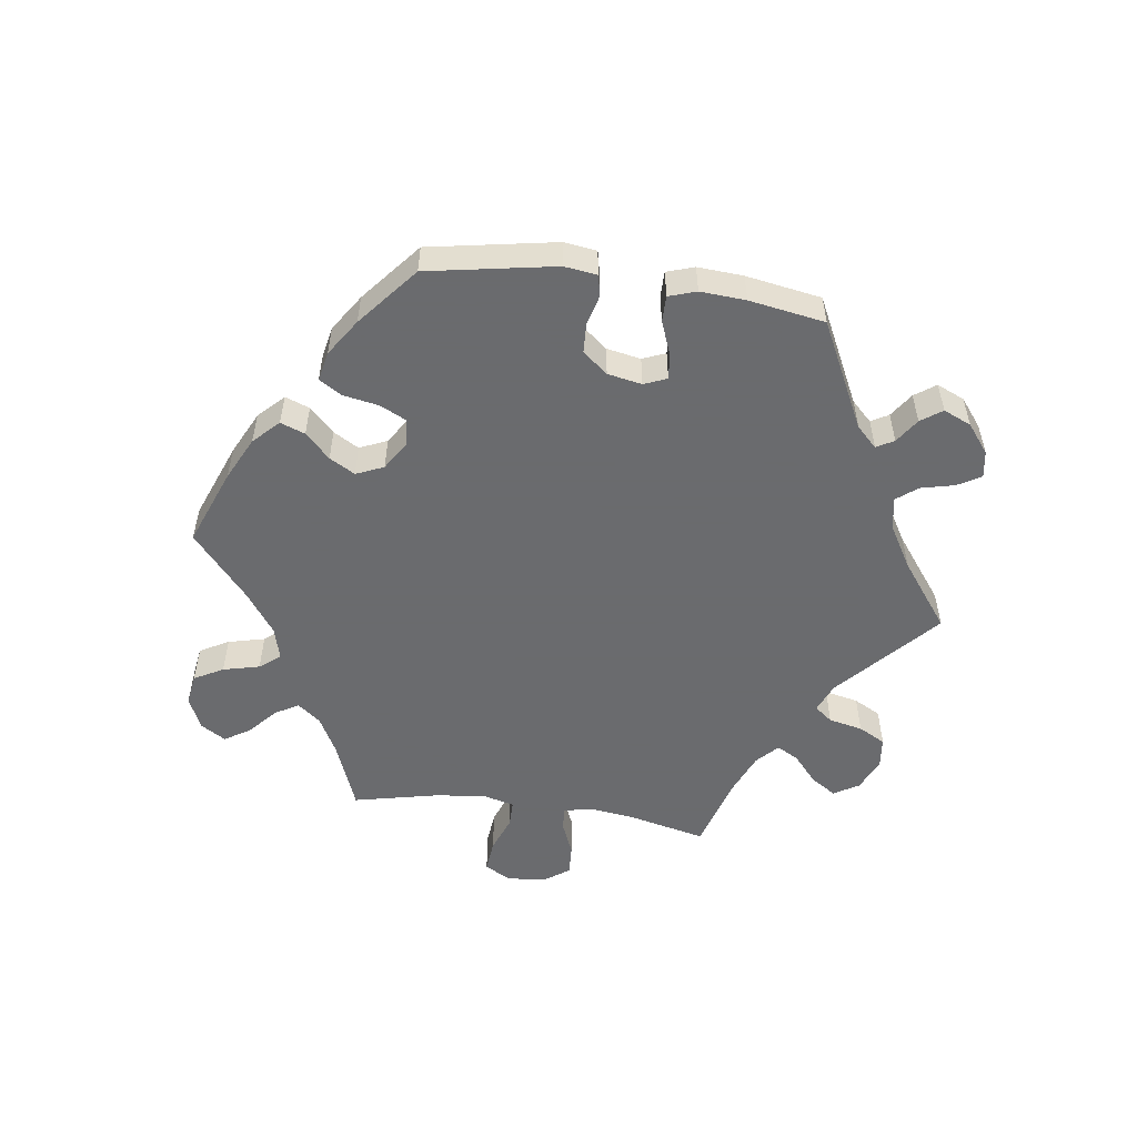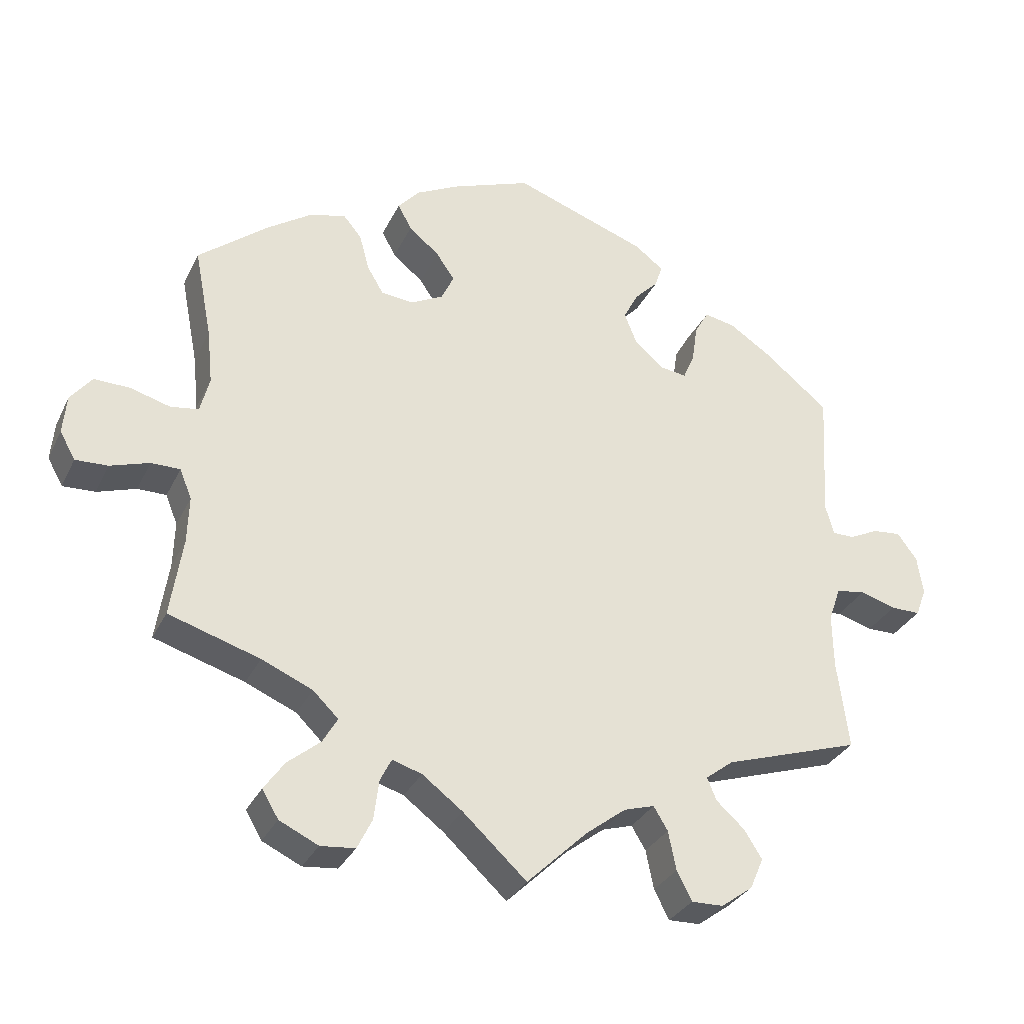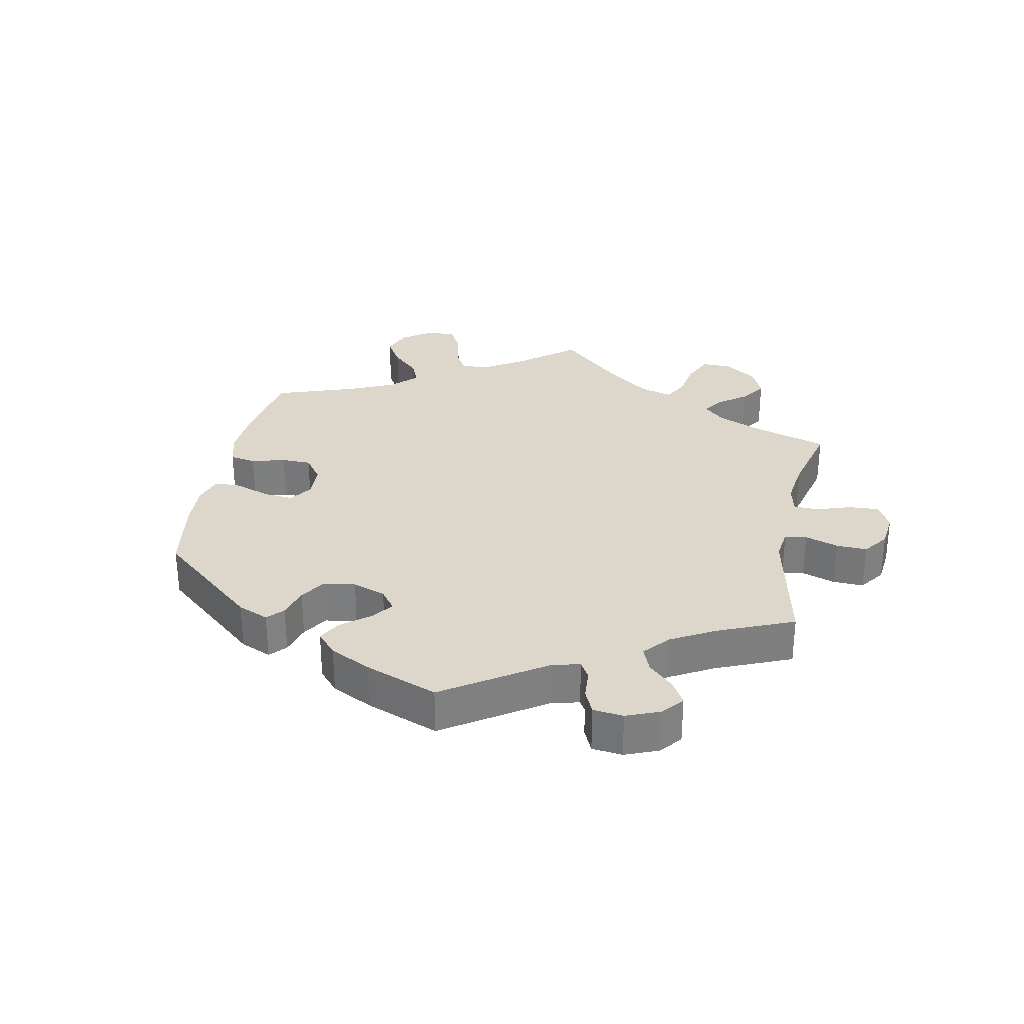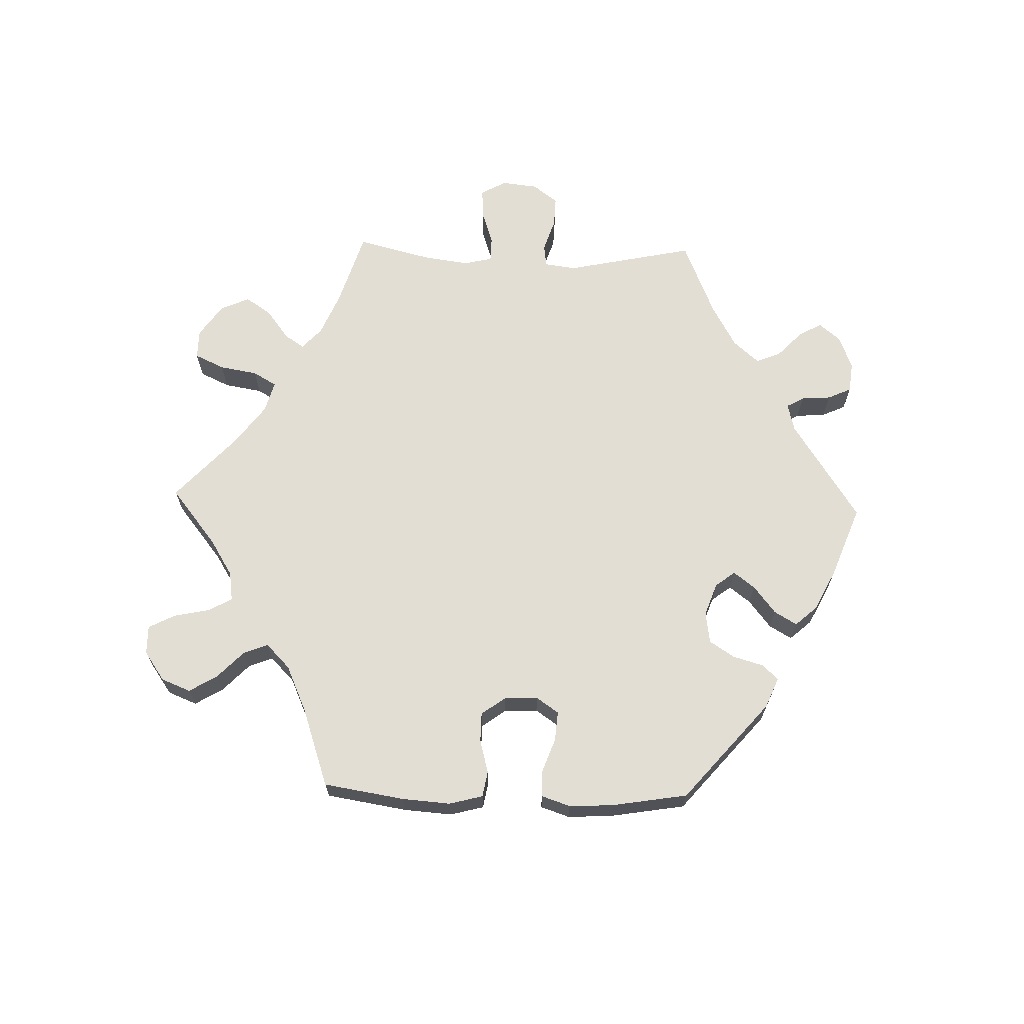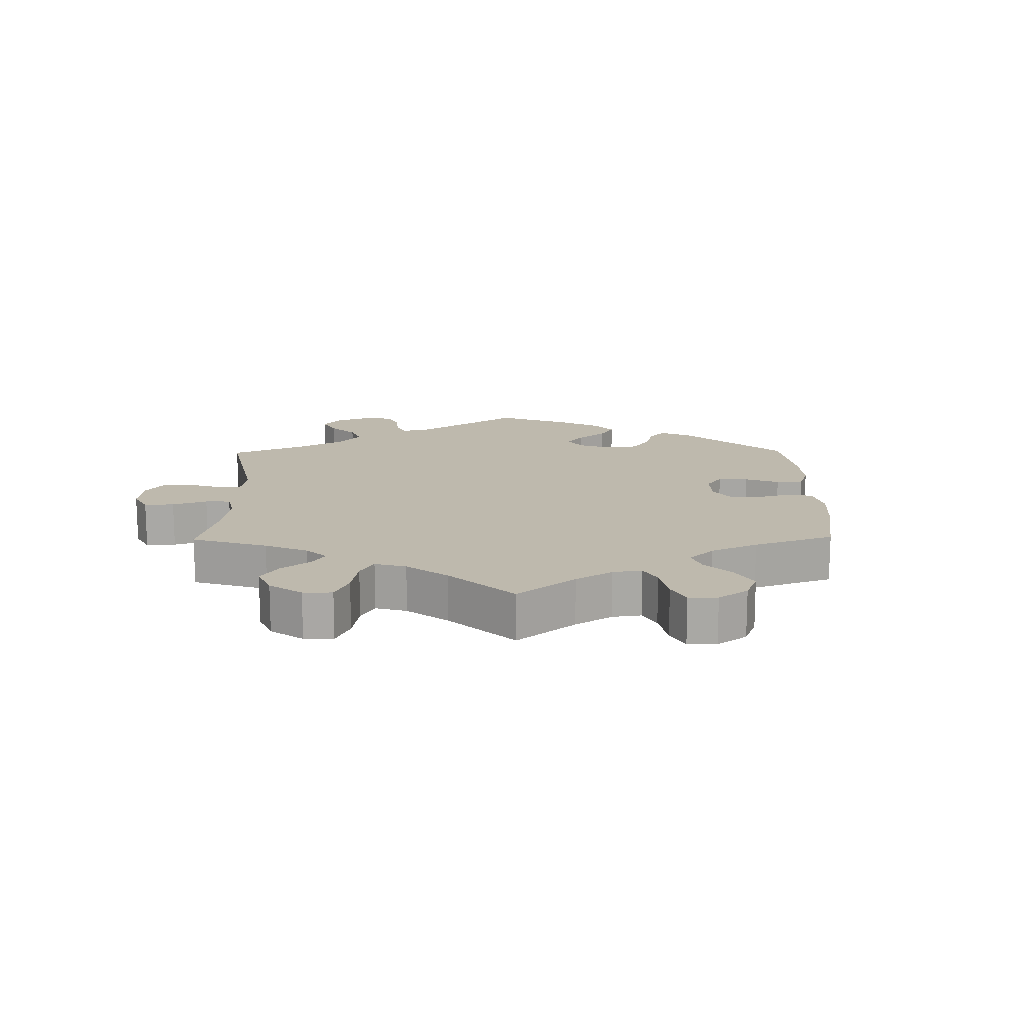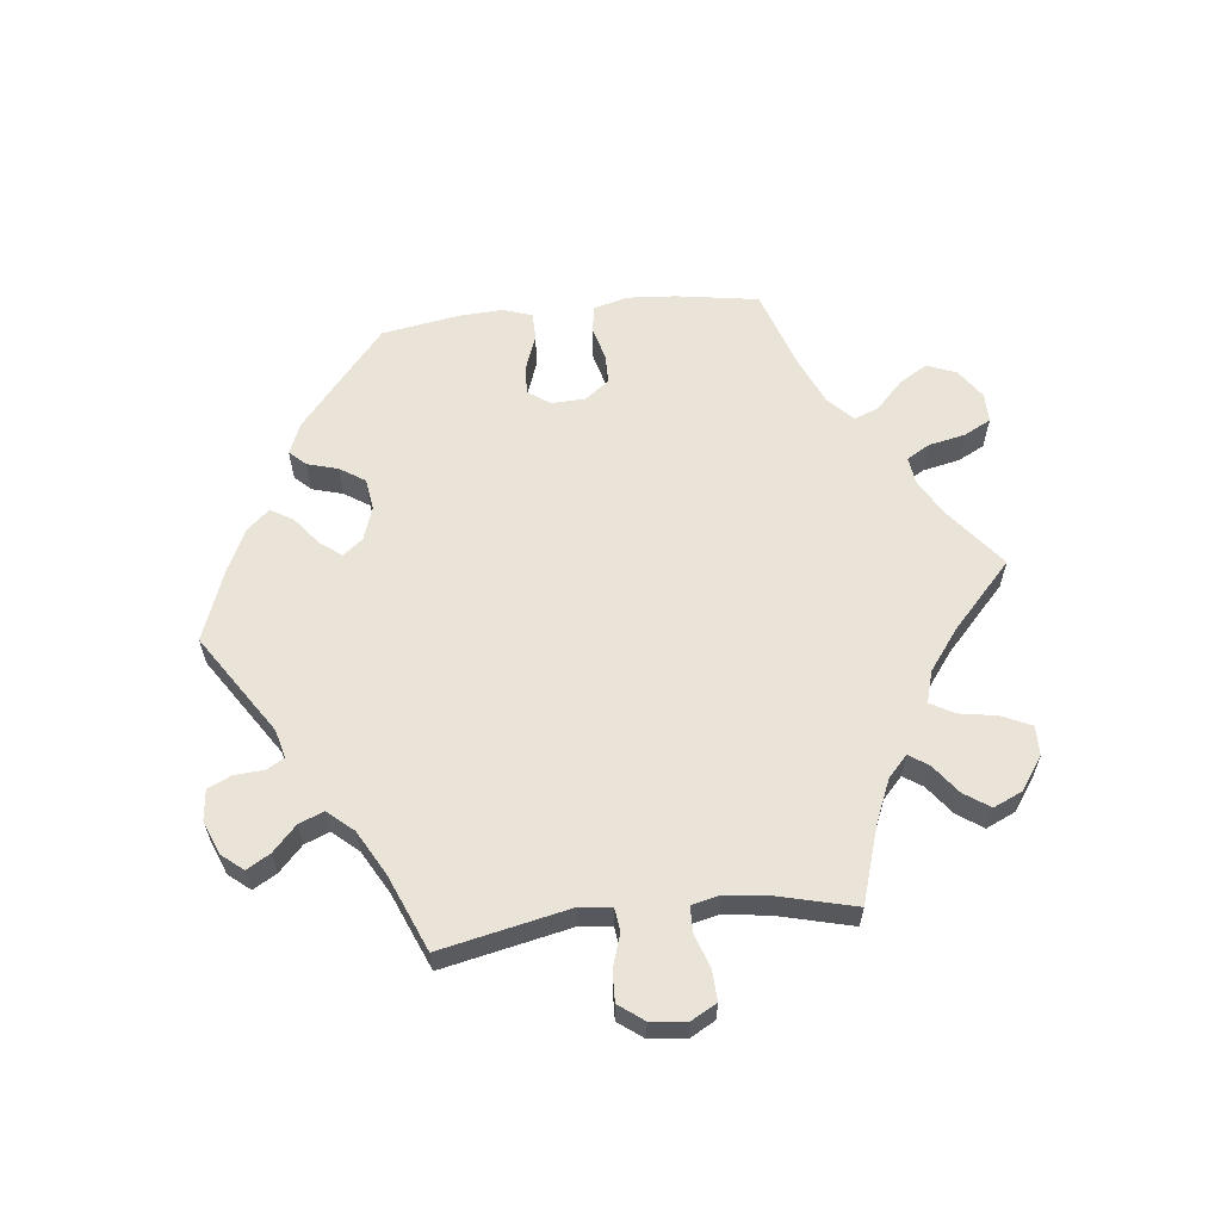
<metadata>
{"format":"obj","ext":"obj","renderer":"f3d","projection":"perspective","resolution":1024,"background":"white","views":[{"elev":-53.3,"azim":21.8,"up":"+Y"},{"elev":-31.6,"azim":-22.5,"up":"+Z"},{"elev":30.7,"azim":71.4,"up":"+Y"},{"elev":67.2,"azim":-28.2,"up":"+Y"},{"elev":15.3,"azim":-120.9,"up":"+Y"},{"elev":61.1,"azim":143.7,"up":"+Y"}]}
</metadata>
<code>
v -0.484 0.07 -0.177
v -0.482 0.07 -0.111
v -0.499 0.07 -0.069
v -0.54 0.07 -0.069
v -0.595 0.07 -0.087
v -0.641 0.07 -0.089
v -0.663 0.07 -0.05
v -0.658 0.07 0.005
v -0.628 0.07 0.043
v -0.577 0.07 0.042
v -0.521 0.07 0.026
v -0.481 0.07 0.032
v -0.468 0.07 0.083
v -0.476 0.07 0.161
v -0.501 0.07 0.289
v -0.402 0.07 0.369
v -0.34 0.07 0.411
v -0.288 0.07 0.425
v -0.262 0.07 0.394
v -0.248 0.07 0.342
v -0.225 0.07 0.303
v -0.179 0.07 0.298
v -0.133 0.07 0.322
v -0.115 0.07 0.36
v -0.141 0.07 0.398
v -0.184 0.07 0.434
v -0.204 0.07 0.47
v -0.173 0.07 0.505
v -0.112 0.07 0.536
v 0 0.07 0.578
v 0.189 0.07 0.511
v 0.23 0.07 0.48
v 0.22 0.07 0.448
v 0.186 0.07 0.413
v 0.165 0.07 0.372
v 0.183 0.07 0.326
v 0.224 0.07 0.291
v 0.262 0.07 0.286
v 0.278 0.07 0.324
v 0.286 0.07 0.378
v 0.306 0.07 0.413
v 0.35 0.07 0.404
v 0.409 0.07 0.365
v 0.501 0.07 0.29
v 0.49 0.07 0.106
v 0.502 0.07 0.063
v 0.533 0.07 0.063
v 0.574 0.07 0.083
v 0.614 0.07 0.087
v 0.642 0.07 0.049
v 0.65 0.07 -0.006
v 0.635 0.07 -0.046
v 0.593 0.07 -0.046
v 0.542 0.07 -0.031
v 0.501 0.07 -0.037
v 0.484 0.07 -0.086
v 0.485 0.07 -0.163
v 0.501 0.07 -0.289
v 0.307 0.07 -0.352
v 0.268 0.07 -0.382
v 0.281 0.07 -0.414
v 0.321 0.07 -0.45
v 0.346 0.07 -0.49
v 0.327 0.07 -0.534
v 0.282 0.07 -0.567
v 0.237 0.07 -0.568
v 0.216 0.07 -0.527
v 0.205 0.07 -0.472
v 0.185 0.07 -0.439
v 0.142 0.07 -0.452
v 0.086 0.07 -0.495
v 0 0.07 -0.578
v -0.09 0.07 -0.495
v -0.147 0.07 -0.452
v -0.189 0.07 -0.439
v -0.205 0.07 -0.471
v -0.212 0.07 -0.527
v -0.233 0.07 -0.57
v -0.282 0.07 -0.575
v -0.337 0.07 -0.549
v -0.36 0.07 -0.51
v -0.331 0.07 -0.469
v -0.285 0.07 -0.431
v -0.264 0.07 -0.395
v -0.3 0.07 -0.36
v -0.372 0.07 -0.329
v -0.501 0.07 -0.289
v -0.484 0 -0.177
v -0.482 0 -0.111
v -0.499 0 -0.069
v -0.54 0 -0.069
v -0.595 0 -0.087
v -0.641 0 -0.089
v -0.663 0 -0.05
v -0.658 0 0.005
v -0.628 0 0.043
v -0.577 0 0.042
v -0.521 0 0.026
v -0.481 0 0.032
v -0.468 0 0.083
v -0.476 0 0.161
v -0.501 0 0.289
v -0.402 0 0.369
v -0.34 0 0.411
v -0.288 0 0.425
v -0.262 0 0.394
v -0.248 0 0.342
v -0.225 0 0.303
v -0.179 0 0.298
v -0.133 0 0.322
v -0.115 0 0.36
v -0.141 0 0.398
v -0.184 0 0.434
v -0.204 0 0.47
v -0.173 0 0.505
v -0.112 0 0.536
v 0 0 0.578
v 0.189 0 0.511
v 0.23 0 0.48
v 0.22 0 0.448
v 0.186 0 0.413
v 0.165 0 0.372
v 0.183 0 0.326
v 0.224 0 0.291
v 0.262 0 0.286
v 0.278 0 0.324
v 0.286 0 0.378
v 0.306 0 0.413
v 0.35 0 0.404
v 0.409 0 0.365
v 0.501 0 0.29
v 0.49 0 0.106
v 0.502 0 0.063
v 0.533 0 0.063
v 0.574 0 0.083
v 0.614 0 0.087
v 0.642 0 0.049
v 0.65 0 -0.006
v 0.635 0 -0.046
v 0.593 0 -0.046
v 0.542 0 -0.031
v 0.501 0 -0.037
v 0.484 0 -0.086
v 0.485 0 -0.163
v 0.501 0 -0.289
v 0.307 0 -0.352
v 0.268 0 -0.382
v 0.281 0 -0.414
v 0.321 0 -0.45
v 0.346 0 -0.49
v 0.327 0 -0.534
v 0.282 0 -0.567
v 0.237 0 -0.568
v 0.216 0 -0.527
v 0.205 0 -0.472
v 0.185 0 -0.439
v 0.142 0 -0.452
v 0.086 0 -0.495
v 0 0 -0.578
v -0.09 0 -0.495
v -0.147 0 -0.452
v -0.189 0 -0.439
v -0.205 0 -0.471
v -0.212 0 -0.527
v -0.233 0 -0.57
v -0.282 0 -0.575
v -0.337 0 -0.549
v -0.36 0 -0.51
v -0.331 0 -0.469
v -0.285 0 -0.431
v -0.264 0 -0.395
v -0.3 0 -0.36
v -0.372 0 -0.329
v -0.501 0 -0.289
f 86 87 1
f 85 86 1 2
f 84 85 2 3
f 80 81 82 83
f 80 83 84
f 79 80 84
f 76 77 78 79
f 75 76 79 84
f 74 75 84 3
f 71 72 73
f 70 71 73 74
f 69 70 74 3
f 65 66 67 68
f 65 68 69
f 64 65 69
f 61 62 63 64
f 60 61 64 69
f 59 60 69 3
f 57 58 59 3
f 51 52 53 54
f 51 54 55
f 50 51 55
f 47 48 49 50
f 46 47 50 55
f 45 46 55 56
f 43 44 45
f 42 43 45 56
f 39 40 41 42
f 38 39 42 56
f 31 32 33 34
f 31 34 35
f 30 31 35
f 29 30 35 36
f 25 26 27 28
f 24 25 28 29
f 17 18 19 20
f 17 20 21
f 14 15 16 17
f 13 14 17 21
f 12 13 21 22
f 8 9 10 11
f 8 11 12
f 7 8 12
f 4 5 6 7
f 3 4 7 12
f 37 38 56 57
f 24 29 36 37
f 23 24 37 57
f 22 23 57
f 3 12 22 57
f 88 174 173
f 89 88 173 172
f 90 89 172 171
f 170 169 168 167
f 171 170 167
f 171 167 166
f 166 165 164 163
f 171 166 163 162
f 90 171 162 161
f 160 159 158
f 161 160 158 157
f 90 161 157 156
f 155 154 153 152
f 156 155 152
f 156 152 151
f 151 150 149 148
f 156 151 148 147
f 90 156 147 146
f 90 146 145 144
f 141 140 139 138
f 142 141 138
f 142 138 137
f 137 136 135 134
f 142 137 134 133
f 143 142 133 132
f 132 131 130
f 143 132 130 129
f 129 128 127 126
f 143 129 126 125
f 121 120 119 118
f 122 121 118
f 122 118 117
f 123 122 117 116
f 115 114 113 112
f 116 115 112 111
f 107 106 105 104
f 108 107 104
f 104 103 102 101
f 108 104 101 100
f 109 108 100 99
f 98 97 96 95
f 99 98 95
f 99 95 94
f 94 93 92 91
f 99 94 91 90
f 144 143 125 124
f 124 123 116 111
f 144 124 111 110
f 144 110 109
f 144 109 99 90
f 1 88 89 2
f 2 89 90 3
f 3 90 91 4
f 4 91 92 5
f 5 92 93 6
f 6 93 94 7
f 7 94 95 8
f 8 95 96 9
f 9 96 97 10
f 10 97 98 11
f 11 98 99 12
f 12 99 100 13
f 13 100 101 14
f 14 101 102 15
f 15 102 103 16
f 16 103 104 17
f 17 104 105 18
f 18 105 106 19
f 19 106 107 20
f 20 107 108 21
f 21 108 109 22
f 22 109 110 23
f 23 110 111 24
f 24 111 112 25
f 25 112 113 26
f 26 113 114 27
f 27 114 115 28
f 28 115 116 29
f 29 116 117 30
f 30 117 118 31
f 31 118 119 32
f 32 119 120 33
f 33 120 121 34
f 34 121 122 35
f 35 122 123 36
f 36 123 124 37
f 37 124 125 38
f 38 125 126 39
f 39 126 127 40
f 40 127 128 41
f 41 128 129 42
f 42 129 130 43
f 43 130 131 44
f 44 131 132 45
f 45 132 133 46
f 46 133 134 47
f 47 134 135 48
f 48 135 136 49
f 49 136 137 50
f 50 137 138 51
f 51 138 139 52
f 52 139 140 53
f 53 140 141 54
f 54 141 142 55
f 55 142 143 56
f 56 143 144 57
f 57 144 145 58
f 58 145 146 59
f 59 146 147 60
f 60 147 148 61
f 61 148 149 62
f 62 149 150 63
f 63 150 151 64
f 64 151 152 65
f 65 152 153 66
f 66 153 154 67
f 67 154 155 68
f 68 155 156 69
f 69 156 157 70
f 70 157 158 71
f 71 158 159 72
f 72 159 160 73
f 73 160 161 74
f 74 161 162 75
f 75 162 163 76
f 76 163 164 77
f 77 164 165 78
f 78 165 166 79
f 79 166 167 80
f 80 167 168 81
f 81 168 169 82
f 82 169 170 83
f 83 170 171 84
f 84 171 172 85
f 85 172 173 86
f 86 173 174 87
f 87 174 88 1

</code>
